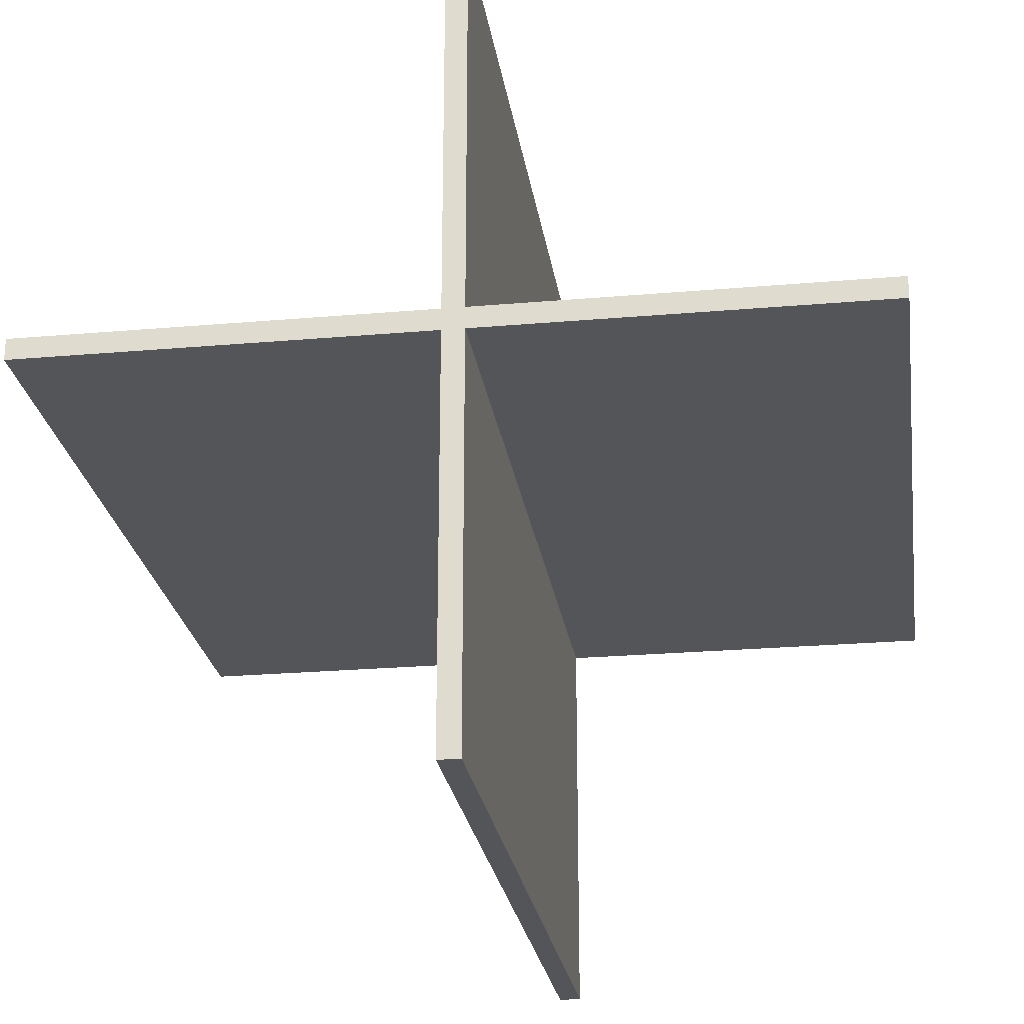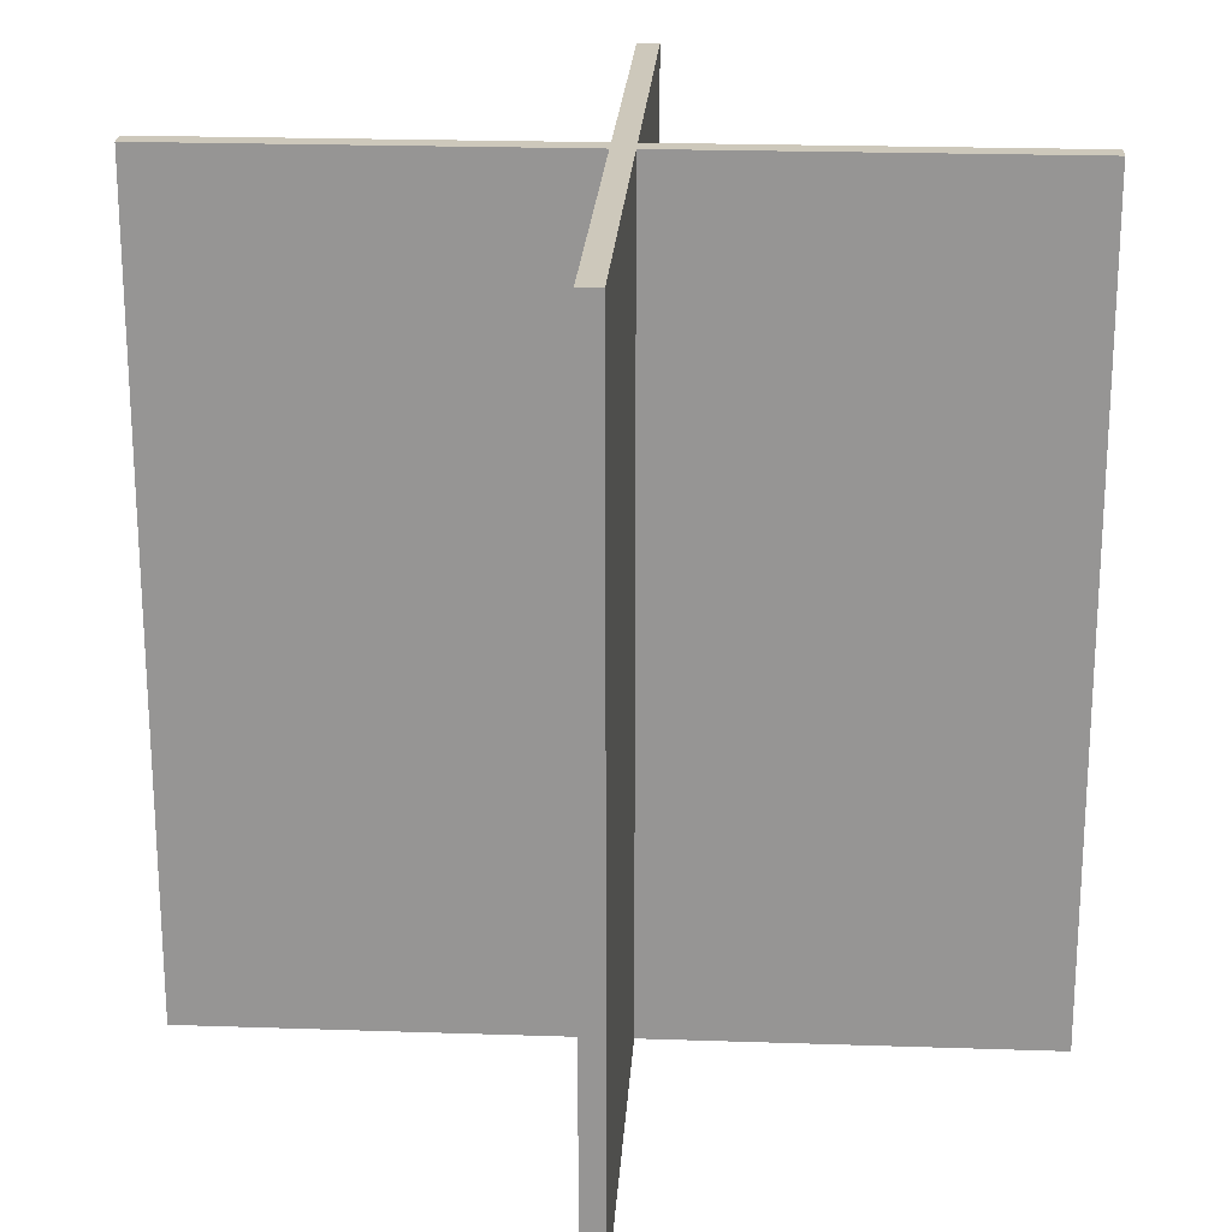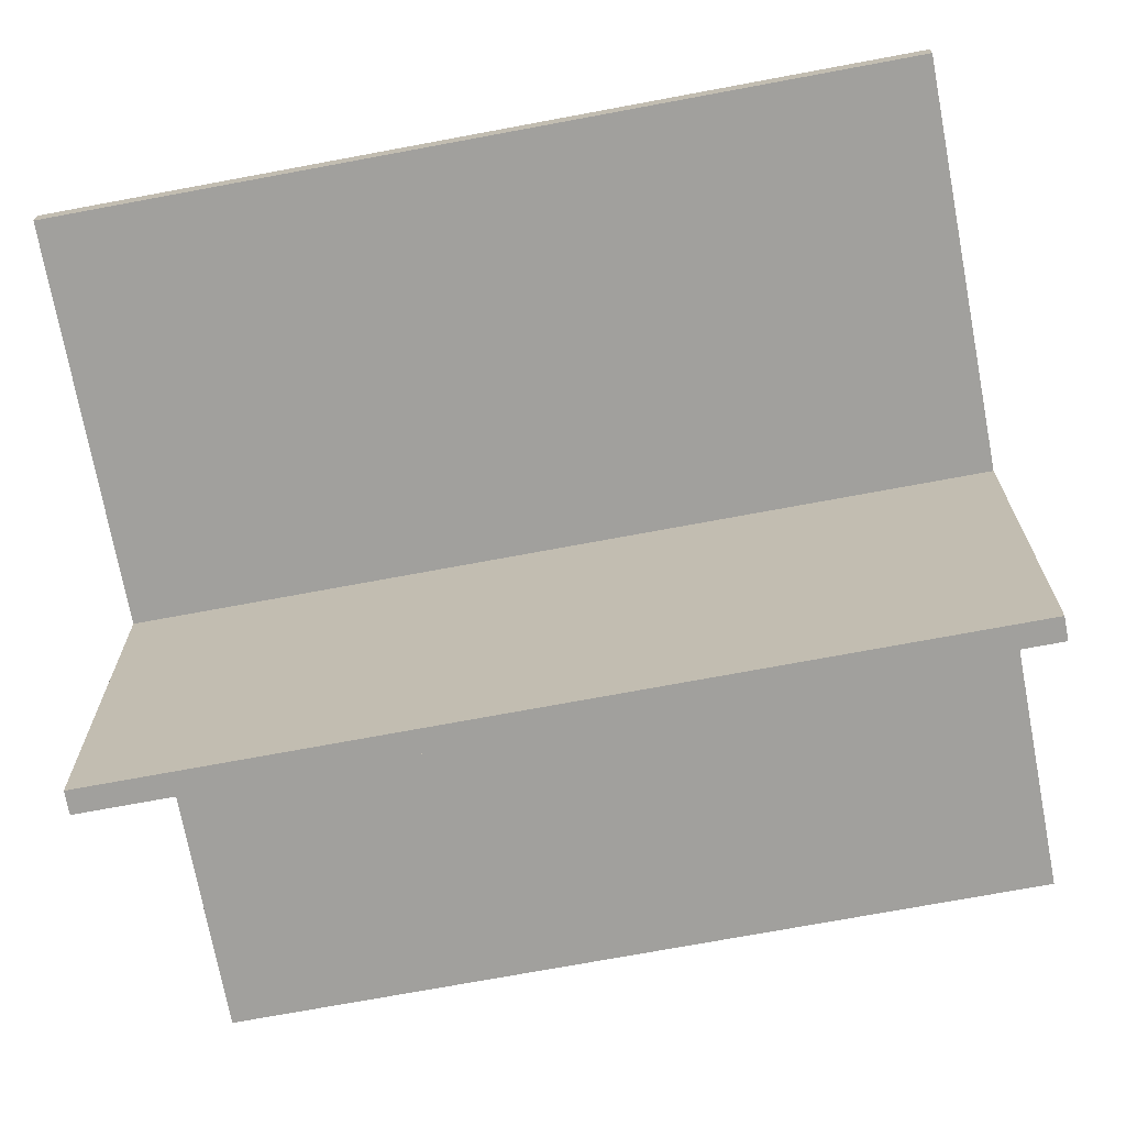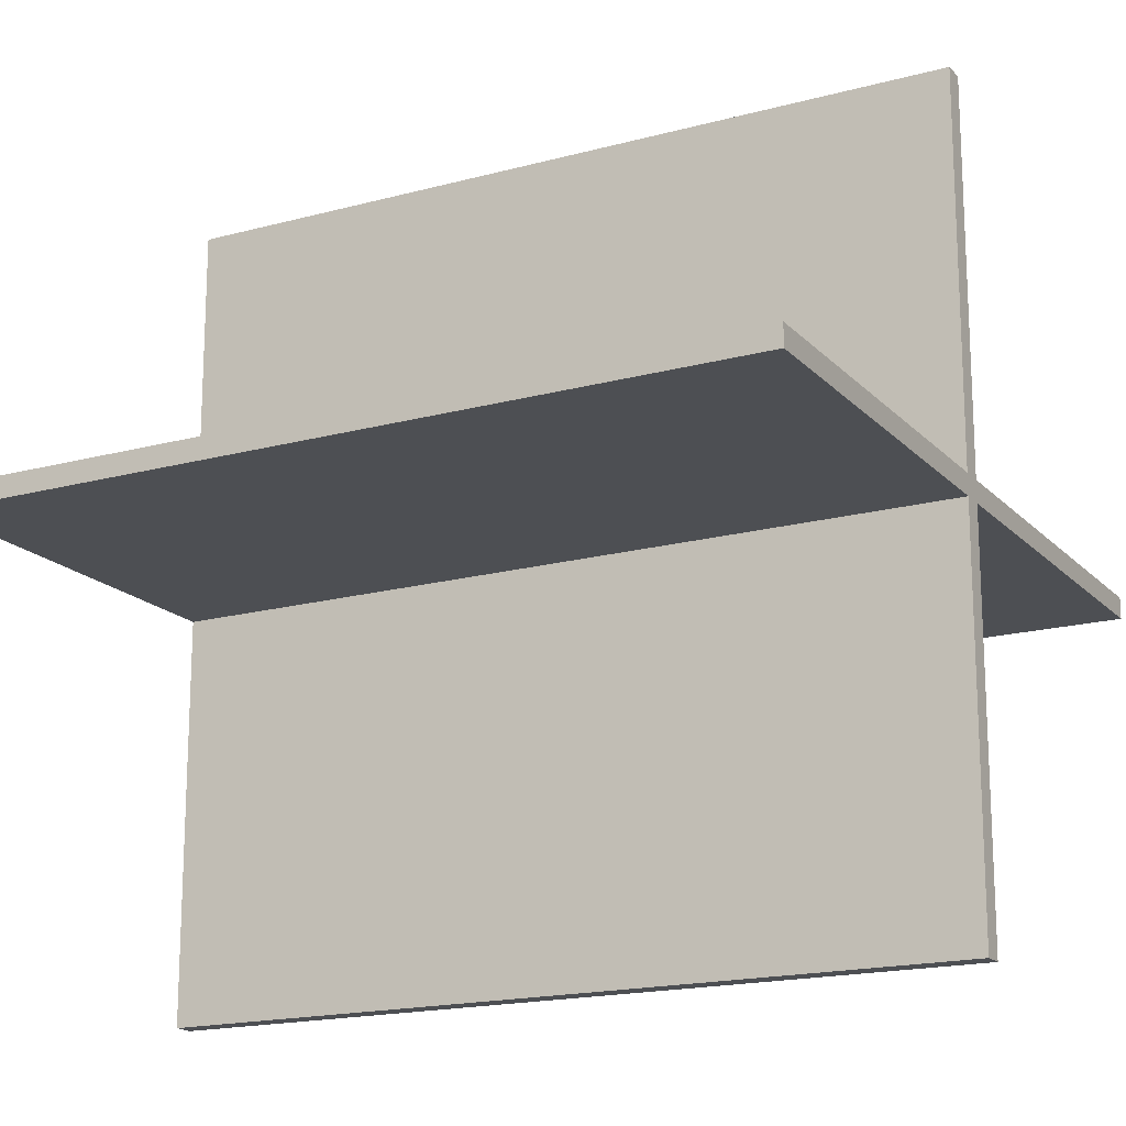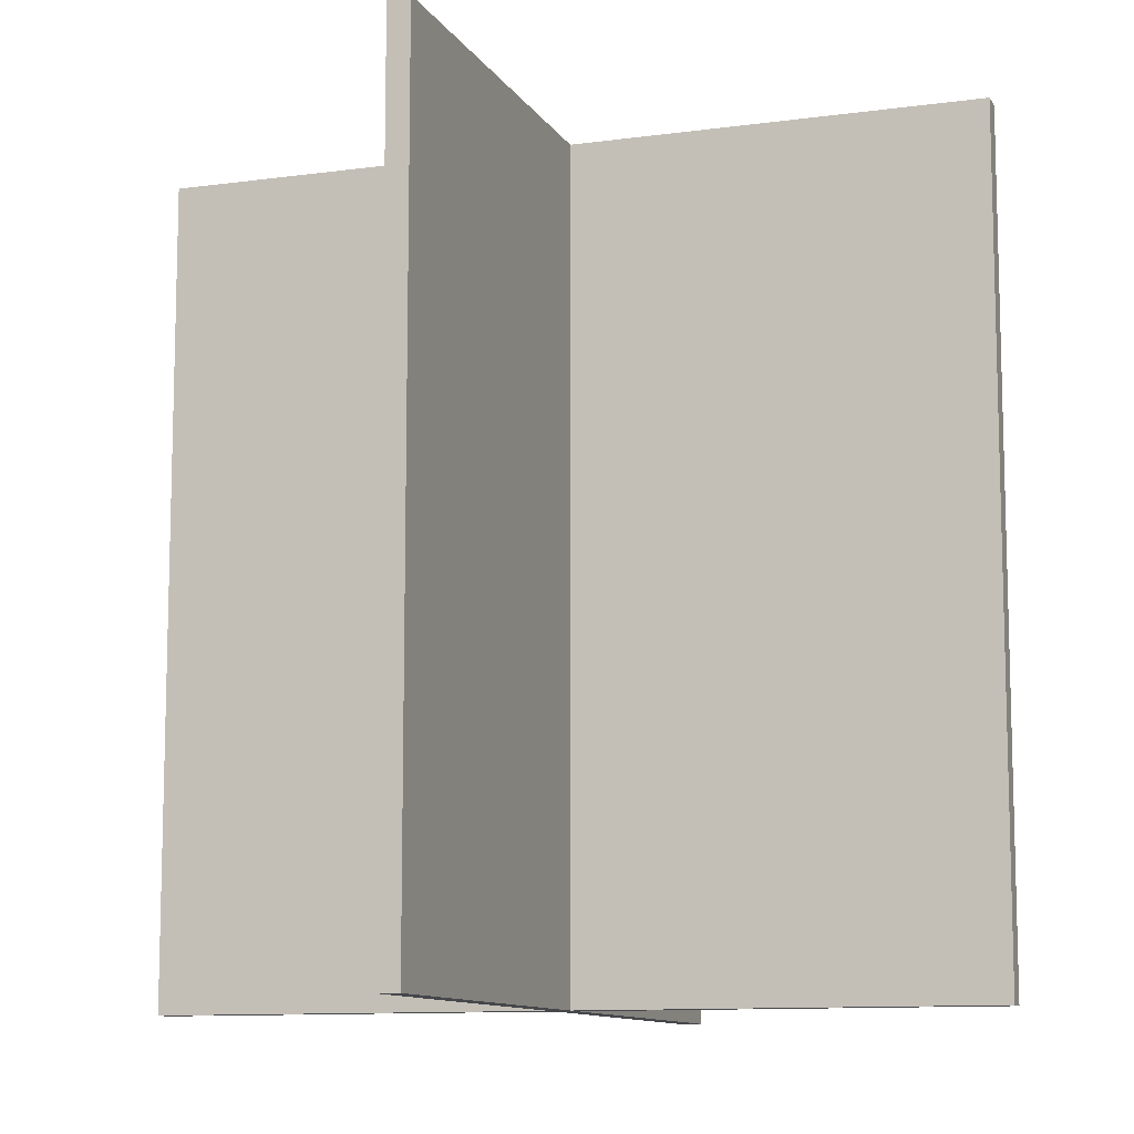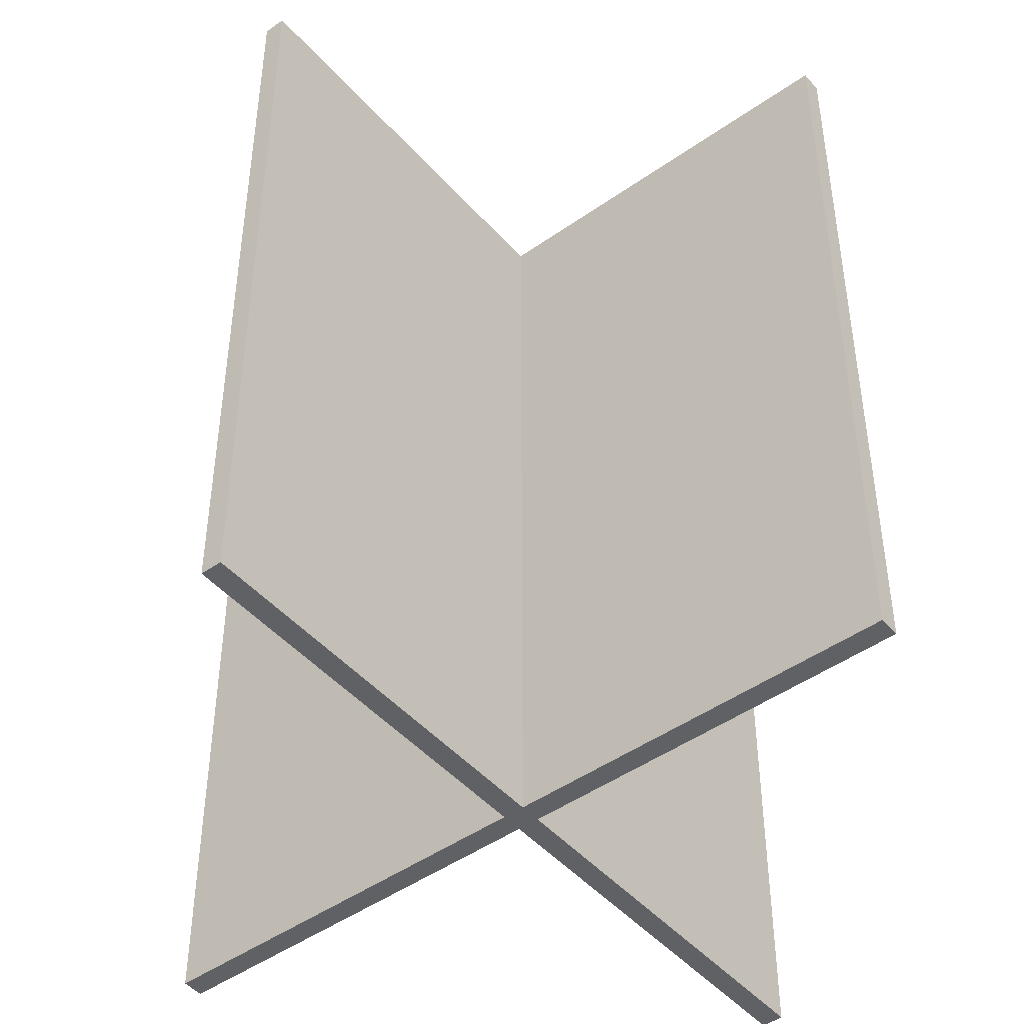
<metadata>
{"format":"obj","ext":"obj","renderer":"f3d","projection":"perspective","resolution":1024,"background":"white","views":[{"elev":-24.4,"azim":-171.8,"up":"+Z"},{"elev":21.9,"azim":-176.6,"up":"+Y"},{"elev":-71.6,"azim":-79.4,"up":"+Z"},{"elev":-17.6,"azim":-61.8,"up":"+Z"},{"elev":-10.6,"azim":109.1,"up":"+Y"},{"elev":-46.6,"azim":-141.2,"up":"+Y"}]}
</metadata>
<code>
o Cube.001_Cube.002
v -0.03836 0.01083 -1.052
v -0.03836 2.011 -1.052
v 0.01479 0.01083 -1.052
v 0.01479 2.011 -1.052
v -0.03796 0.01083 0.9477
v -0.03796 2.011 0.9477
v 0.01519 0.01083 0.9477
v 0.01519 2.011 0.9477
f 2 3 1
f 4 7 3
f 8 5 7
f 6 1 5
f 3 5 1
f 4 6 8
f 2 4 3
f 4 8 7
f 8 6 5
f 6 2 1
f 3 7 5
f 4 2 6
o Cube_Cube.001
v -0.9973 0.01083 -0.01137
v -0.9973 2.011 -0.01137
v -0.9973 0.01083 -0.06452
v -0.9973 2.011 -0.06452
v 1.003 0.01083 -0.01137
v 1.003 2.011 -0.01137
v 1.003 0.01083 -0.06452
v 1.003 2.011 -0.06452
f 10 11 9
f 12 15 11
f 16 13 15
f 14 9 13
f 15 9 11
f 12 14 16
f 10 12 11
f 12 16 15
f 16 14 13
f 14 10 9
f 15 13 9
f 12 10 14

</code>
